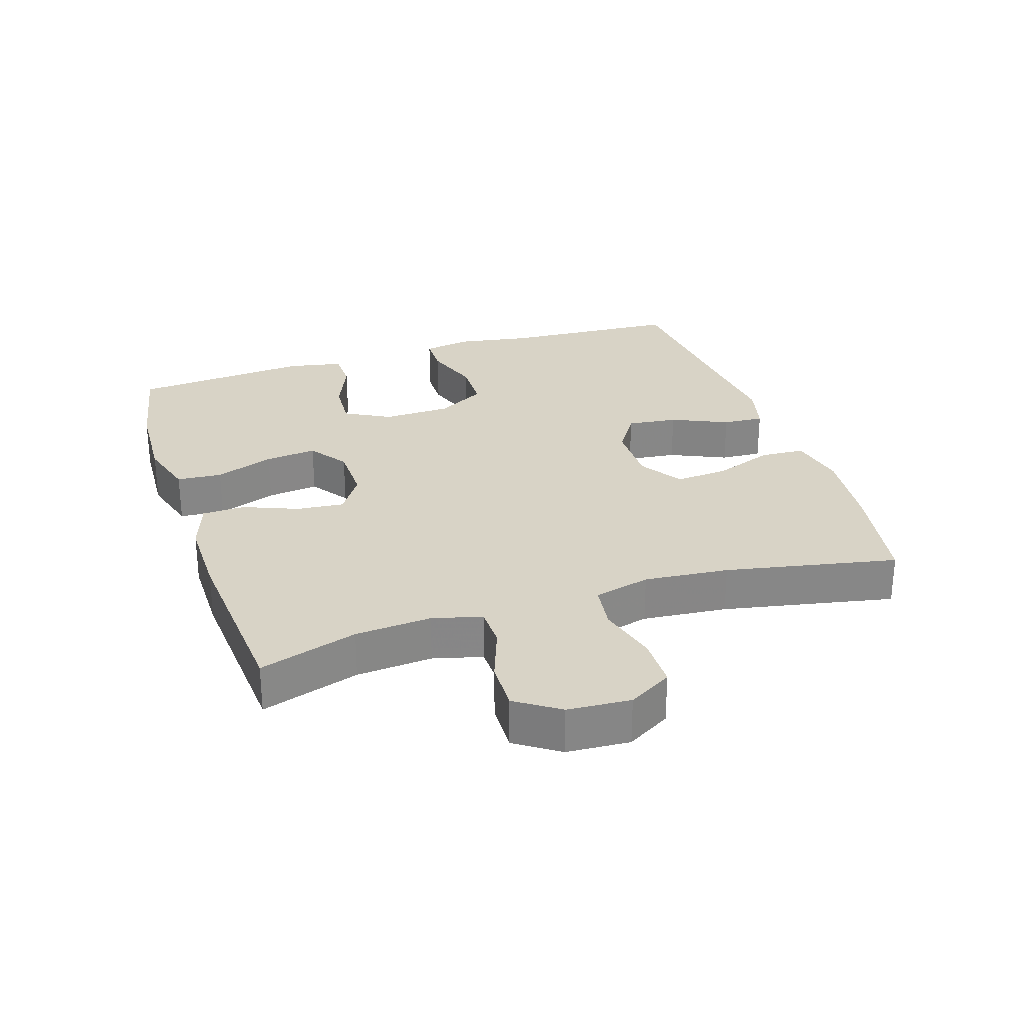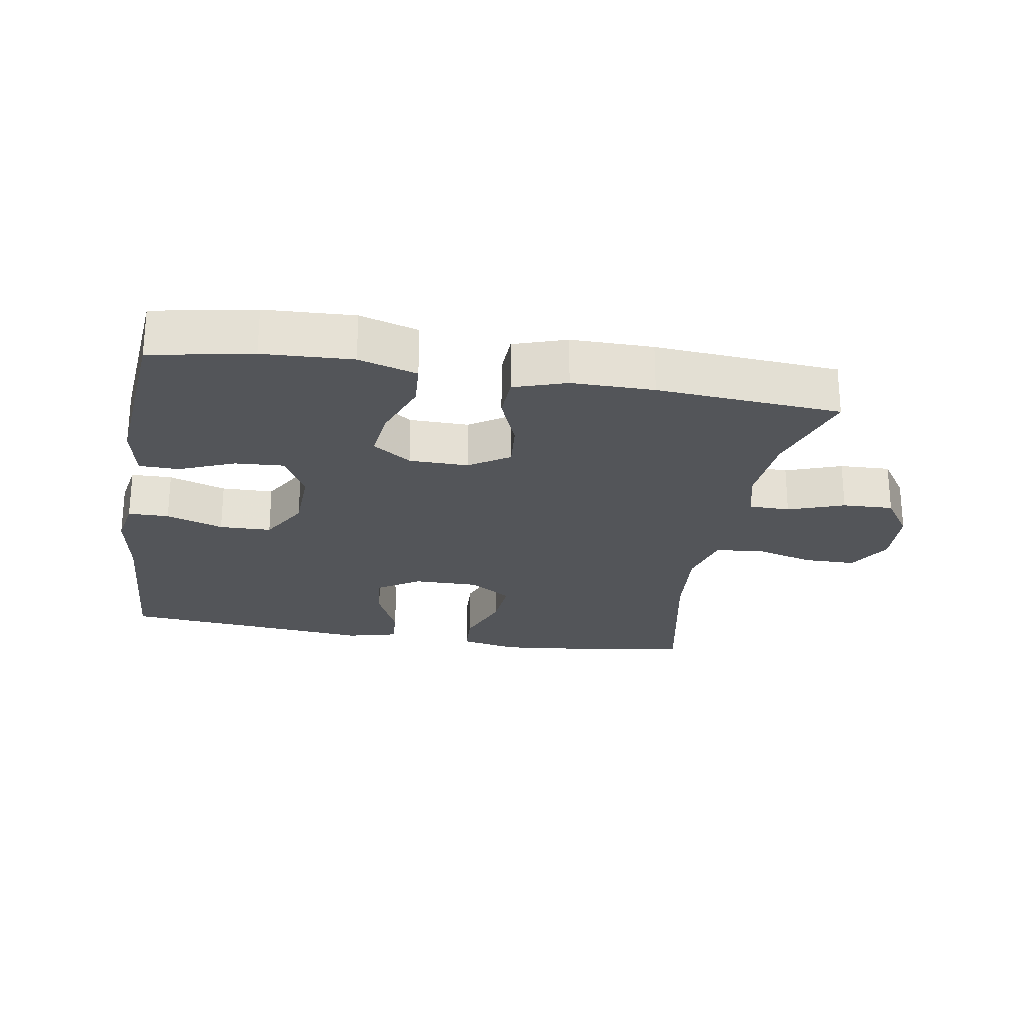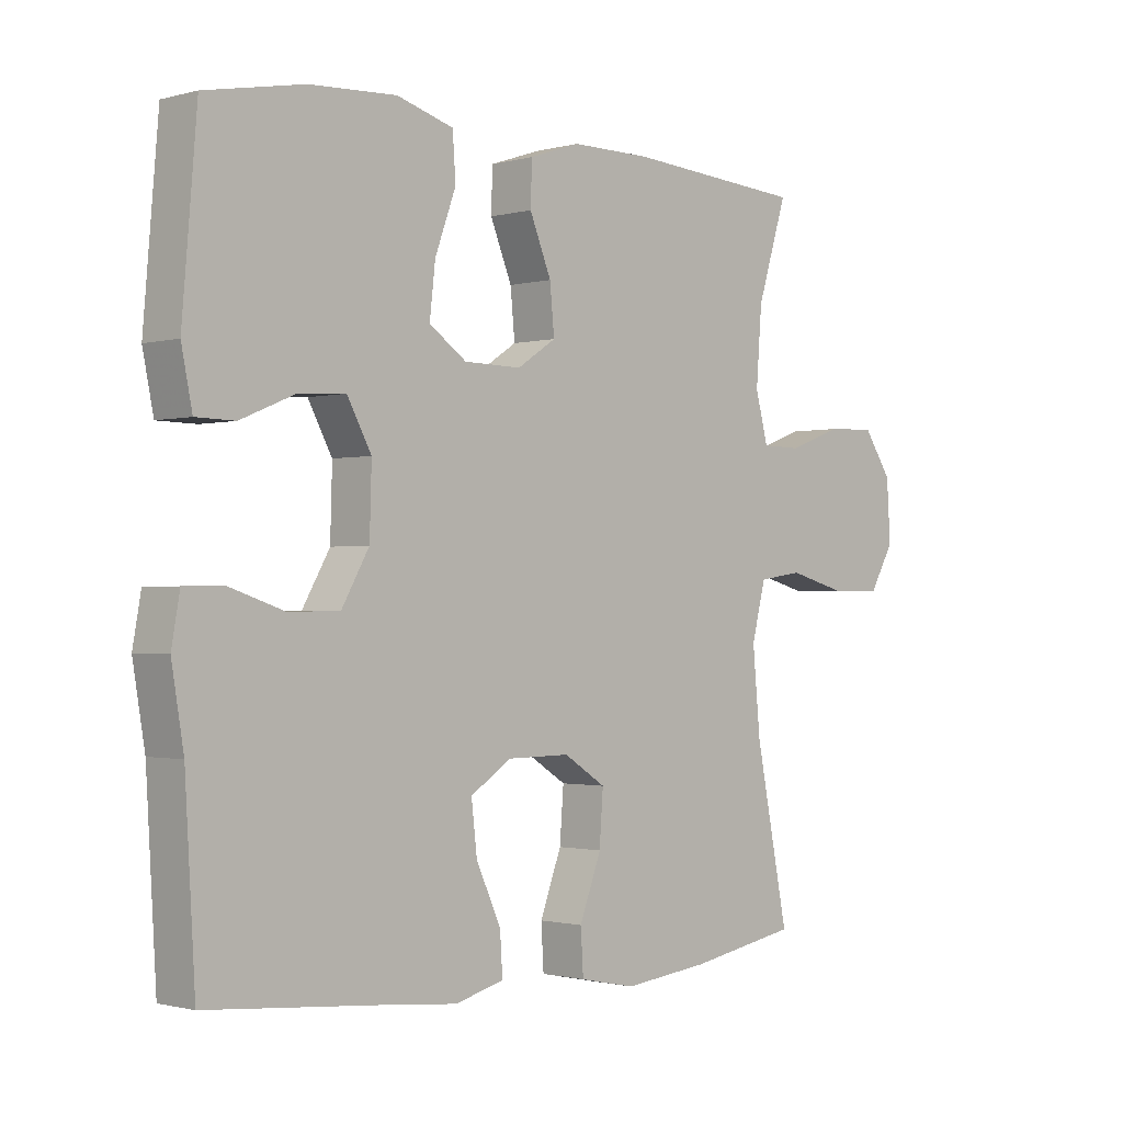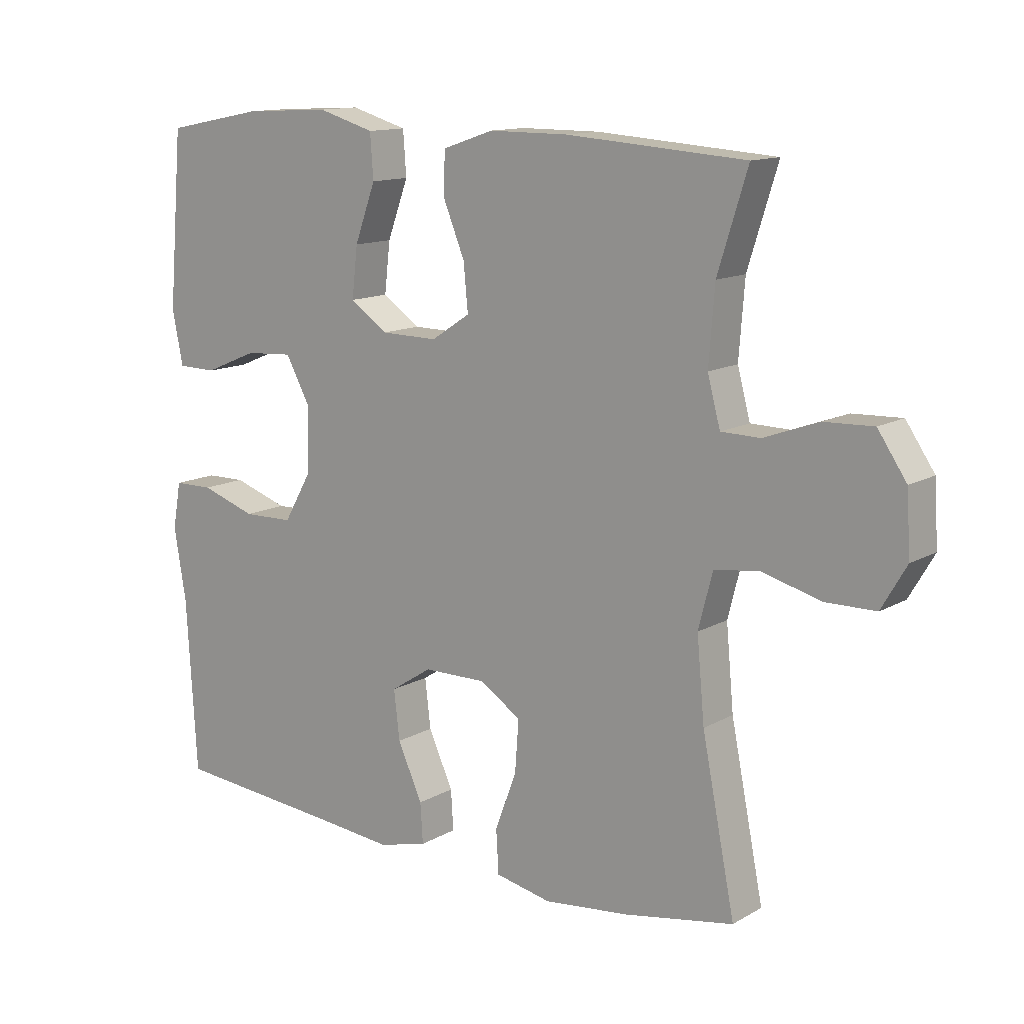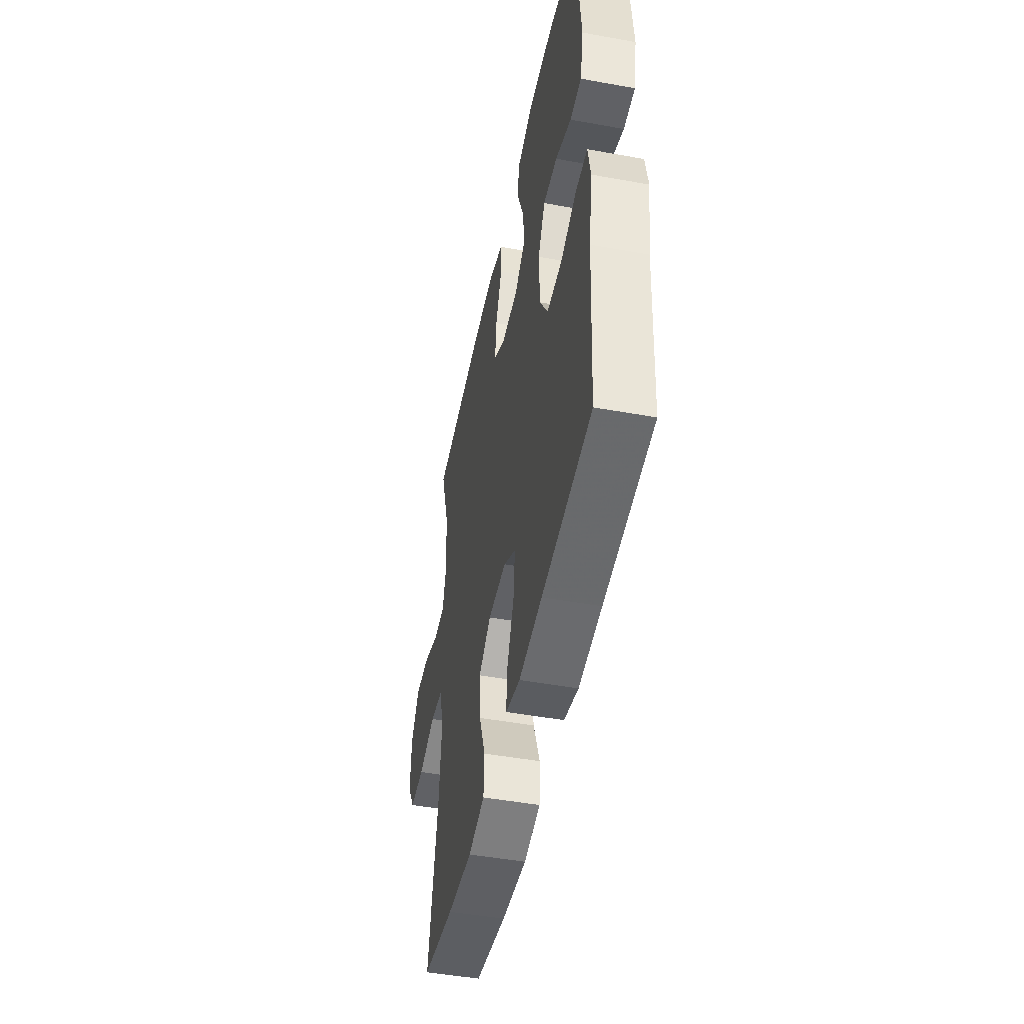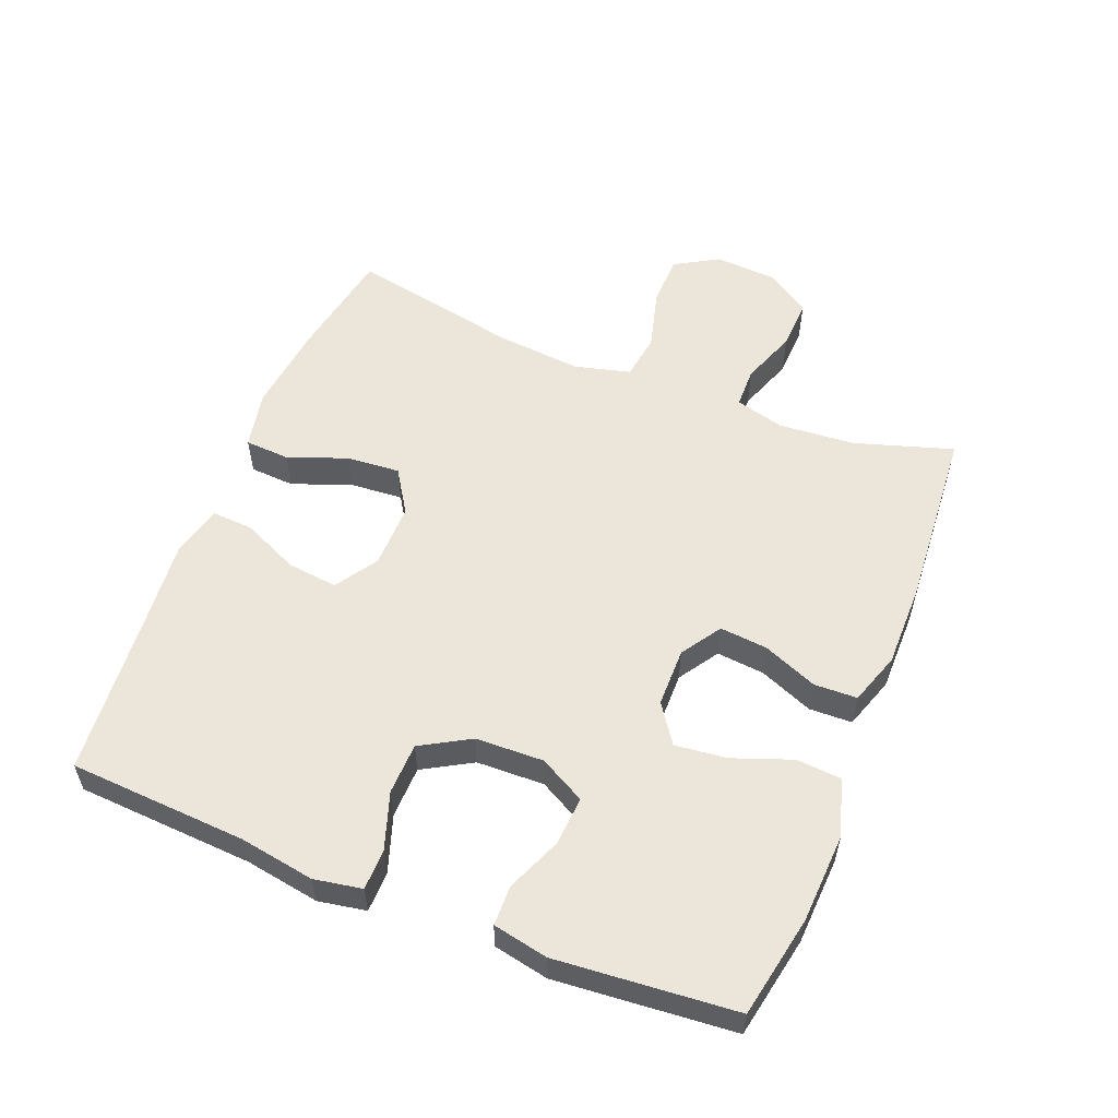
<metadata>
{"format":"obj","ext":"obj","renderer":"f3d","projection":"perspective","resolution":1024,"background":"white","views":[{"elev":28.0,"azim":71.9,"up":"+Y"},{"elev":-24.4,"azim":-9.8,"up":"+Y"},{"elev":-1.2,"azim":-45.6,"up":"+Z"},{"elev":13.0,"azim":38.1,"up":"+Z"},{"elev":-47.9,"azim":-101.5,"up":"+Z"},{"elev":55.7,"azim":-68.3,"up":"+Y"}]}
</metadata>
<code>
v 0.5 0.07 0.5
v 0.453 0.07 0.35
v 0.444 0.07 0.233
v 0.464 0.07 0.158
v 0.526 0.07 0.157
v 0.611 0.07 0.188
v 0.688 0.07 0.191
v 0.733 0.07 0.125
v 0.739 0.07 0.029
v 0.7 0.07 -0.038
v 0.621 0.07 -0.039
v 0.528 0.07 -0.014
v 0.458 0.07 -0.024
v 0.436 0.07 -0.11
v 0.448 0.07 -0.239
v 0.5 0.07 -0.5
v 0.328 0.07 -0.531
v 0.193 0.07 -0.546
v 0.105 0.07 -0.528
v 0.101 0.07 -0.46
v 0.135 0.07 -0.369
v 0.141 0.07 -0.288
v 0.075 0.07 -0.246
v -0.023 0.07 -0.247
v -0.088 0.07 -0.289
v -0.079 0.07 -0.366
v -0.04 0.07 -0.452
v -0.036 0.07 -0.515
v -0.113 0.07 -0.535
v -0.237 0.07 -0.523
v -0.5 0.07 -0.5
v -0.516 0.07 -0.228
v -0.535 0.07 -0.114
v -0.522 0.07 -0.041
v -0.46 0.07 -0.04
v -0.373 0.07 -0.069
v -0.294 0.07 -0.067
v -0.251 0.07 0.008
v -0.248 0.07 0.112
v -0.286 0.07 0.182
v -0.361 0.07 0.177
v -0.445 0.07 0.142
v -0.506 0.07 0.143
v -0.523 0.07 0.227
v -0.5 0.07 0.5
v -0.345 0.07 0.53
v -0.209 0.07 0.537
v -0.12 0.07 0.511
v -0.115 0.07 0.442
v -0.148 0.07 0.352
v -0.157 0.07 0.273
v -0.098 0.07 0.232
v -0.008 0.07 0.231
v 0.053 0.07 0.271
v 0.046 0.07 0.344
v 0.012 0.07 0.427
v 0.014 0.07 0.493
v 0.094 0.07 0.52
v 0.219 0.07 0.52
v 0.5 0 0.5
v 0.453 0 0.35
v 0.444 0 0.233
v 0.464 0 0.158
v 0.526 0 0.157
v 0.611 0 0.188
v 0.688 0 0.191
v 0.733 0 0.125
v 0.739 0 0.029
v 0.7 0 -0.038
v 0.621 0 -0.039
v 0.528 0 -0.014
v 0.458 0 -0.024
v 0.436 0 -0.11
v 0.448 0 -0.239
v 0.5 0 -0.5
v 0.328 0 -0.531
v 0.193 0 -0.546
v 0.105 0 -0.528
v 0.101 0 -0.46
v 0.135 0 -0.369
v 0.141 0 -0.288
v 0.075 0 -0.246
v -0.023 0 -0.247
v -0.088 0 -0.289
v -0.079 0 -0.366
v -0.04 0 -0.452
v -0.036 0 -0.515
v -0.113 0 -0.535
v -0.237 0 -0.523
v -0.5 0 -0.5
v -0.516 0 -0.228
v -0.535 0 -0.114
v -0.522 0 -0.041
v -0.46 0 -0.04
v -0.373 0 -0.069
v -0.294 0 -0.067
v -0.251 0 0.008
v -0.248 0 0.112
v -0.286 0 0.182
v -0.361 0 0.177
v -0.445 0 0.142
v -0.506 0 0.143
v -0.523 0 0.227
v -0.5 0 0.5
v -0.345 0 0.53
v -0.209 0 0.537
v -0.12 0 0.511
v -0.115 0 0.442
v -0.148 0 0.352
v -0.157 0 0.273
v -0.098 0 0.232
v -0.008 0 0.231
v 0.053 0 0.271
v 0.046 0 0.344
v 0.012 0 0.427
v 0.014 0 0.493
v 0.094 0 0.52
v 0.219 0 0.52
f 58 59 1 2
f 55 56 57 58
f 54 55 58 2
f 53 54 2 3
f 47 48 49 50
f 47 50 51
f 46 47 51
f 45 46 51
f 44 45 51 52
f 41 42 43 44
f 40 41 44 52
f 33 34 35 36
f 32 33 36 37
f 30 31 32 37
f 29 30 37 38
f 26 27 28 29
f 25 26 29 38
f 18 19 20 21
f 18 21 22
f 15 16 17 18
f 14 15 18 22
f 13 14 22 23
f 9 10 11 12
f 9 12 13
f 8 9 13
f 5 6 7 8
f 4 5 8 13
f 53 3 4 13
f 39 40 52 53
f 24 25 38 39
f 24 39 53
f 13 23 24 53
f 61 60 118 117
f 117 116 115 114
f 61 117 114 113
f 62 61 113 112
f 109 108 107 106
f 110 109 106
f 110 106 105
f 110 105 104
f 111 110 104 103
f 103 102 101 100
f 111 103 100 99
f 95 94 93 92
f 96 95 92 91
f 96 91 90 89
f 97 96 89 88
f 88 87 86 85
f 97 88 85 84
f 80 79 78 77
f 81 80 77
f 77 76 75 74
f 81 77 74 73
f 82 81 73 72
f 71 70 69 68
f 72 71 68
f 72 68 67
f 67 66 65 64
f 72 67 64 63
f 72 63 62 112
f 112 111 99 98
f 98 97 84 83
f 112 98 83
f 112 83 82 72
f 1 60 61 2
f 2 61 62 3
f 3 62 63 4
f 4 63 64 5
f 5 64 65 6
f 6 65 66 7
f 7 66 67 8
f 8 67 68 9
f 9 68 69 10
f 10 69 70 11
f 11 70 71 12
f 12 71 72 13
f 13 72 73 14
f 14 73 74 15
f 15 74 75 16
f 16 75 76 17
f 17 76 77 18
f 18 77 78 19
f 19 78 79 20
f 20 79 80 21
f 21 80 81 22
f 22 81 82 23
f 23 82 83 24
f 24 83 84 25
f 25 84 85 26
f 26 85 86 27
f 27 86 87 28
f 28 87 88 29
f 29 88 89 30
f 30 89 90 31
f 31 90 91 32
f 32 91 92 33
f 33 92 93 34
f 34 93 94 35
f 35 94 95 36
f 36 95 96 37
f 37 96 97 38
f 38 97 98 39
f 39 98 99 40
f 40 99 100 41
f 41 100 101 42
f 42 101 102 43
f 43 102 103 44
f 44 103 104 45
f 45 104 105 46
f 46 105 106 47
f 47 106 107 48
f 48 107 108 49
f 49 108 109 50
f 50 109 110 51
f 51 110 111 52
f 52 111 112 53
f 53 112 113 54
f 54 113 114 55
f 55 114 115 56
f 56 115 116 57
f 57 116 117 58
f 58 117 118 59
f 59 118 60 1

</code>
